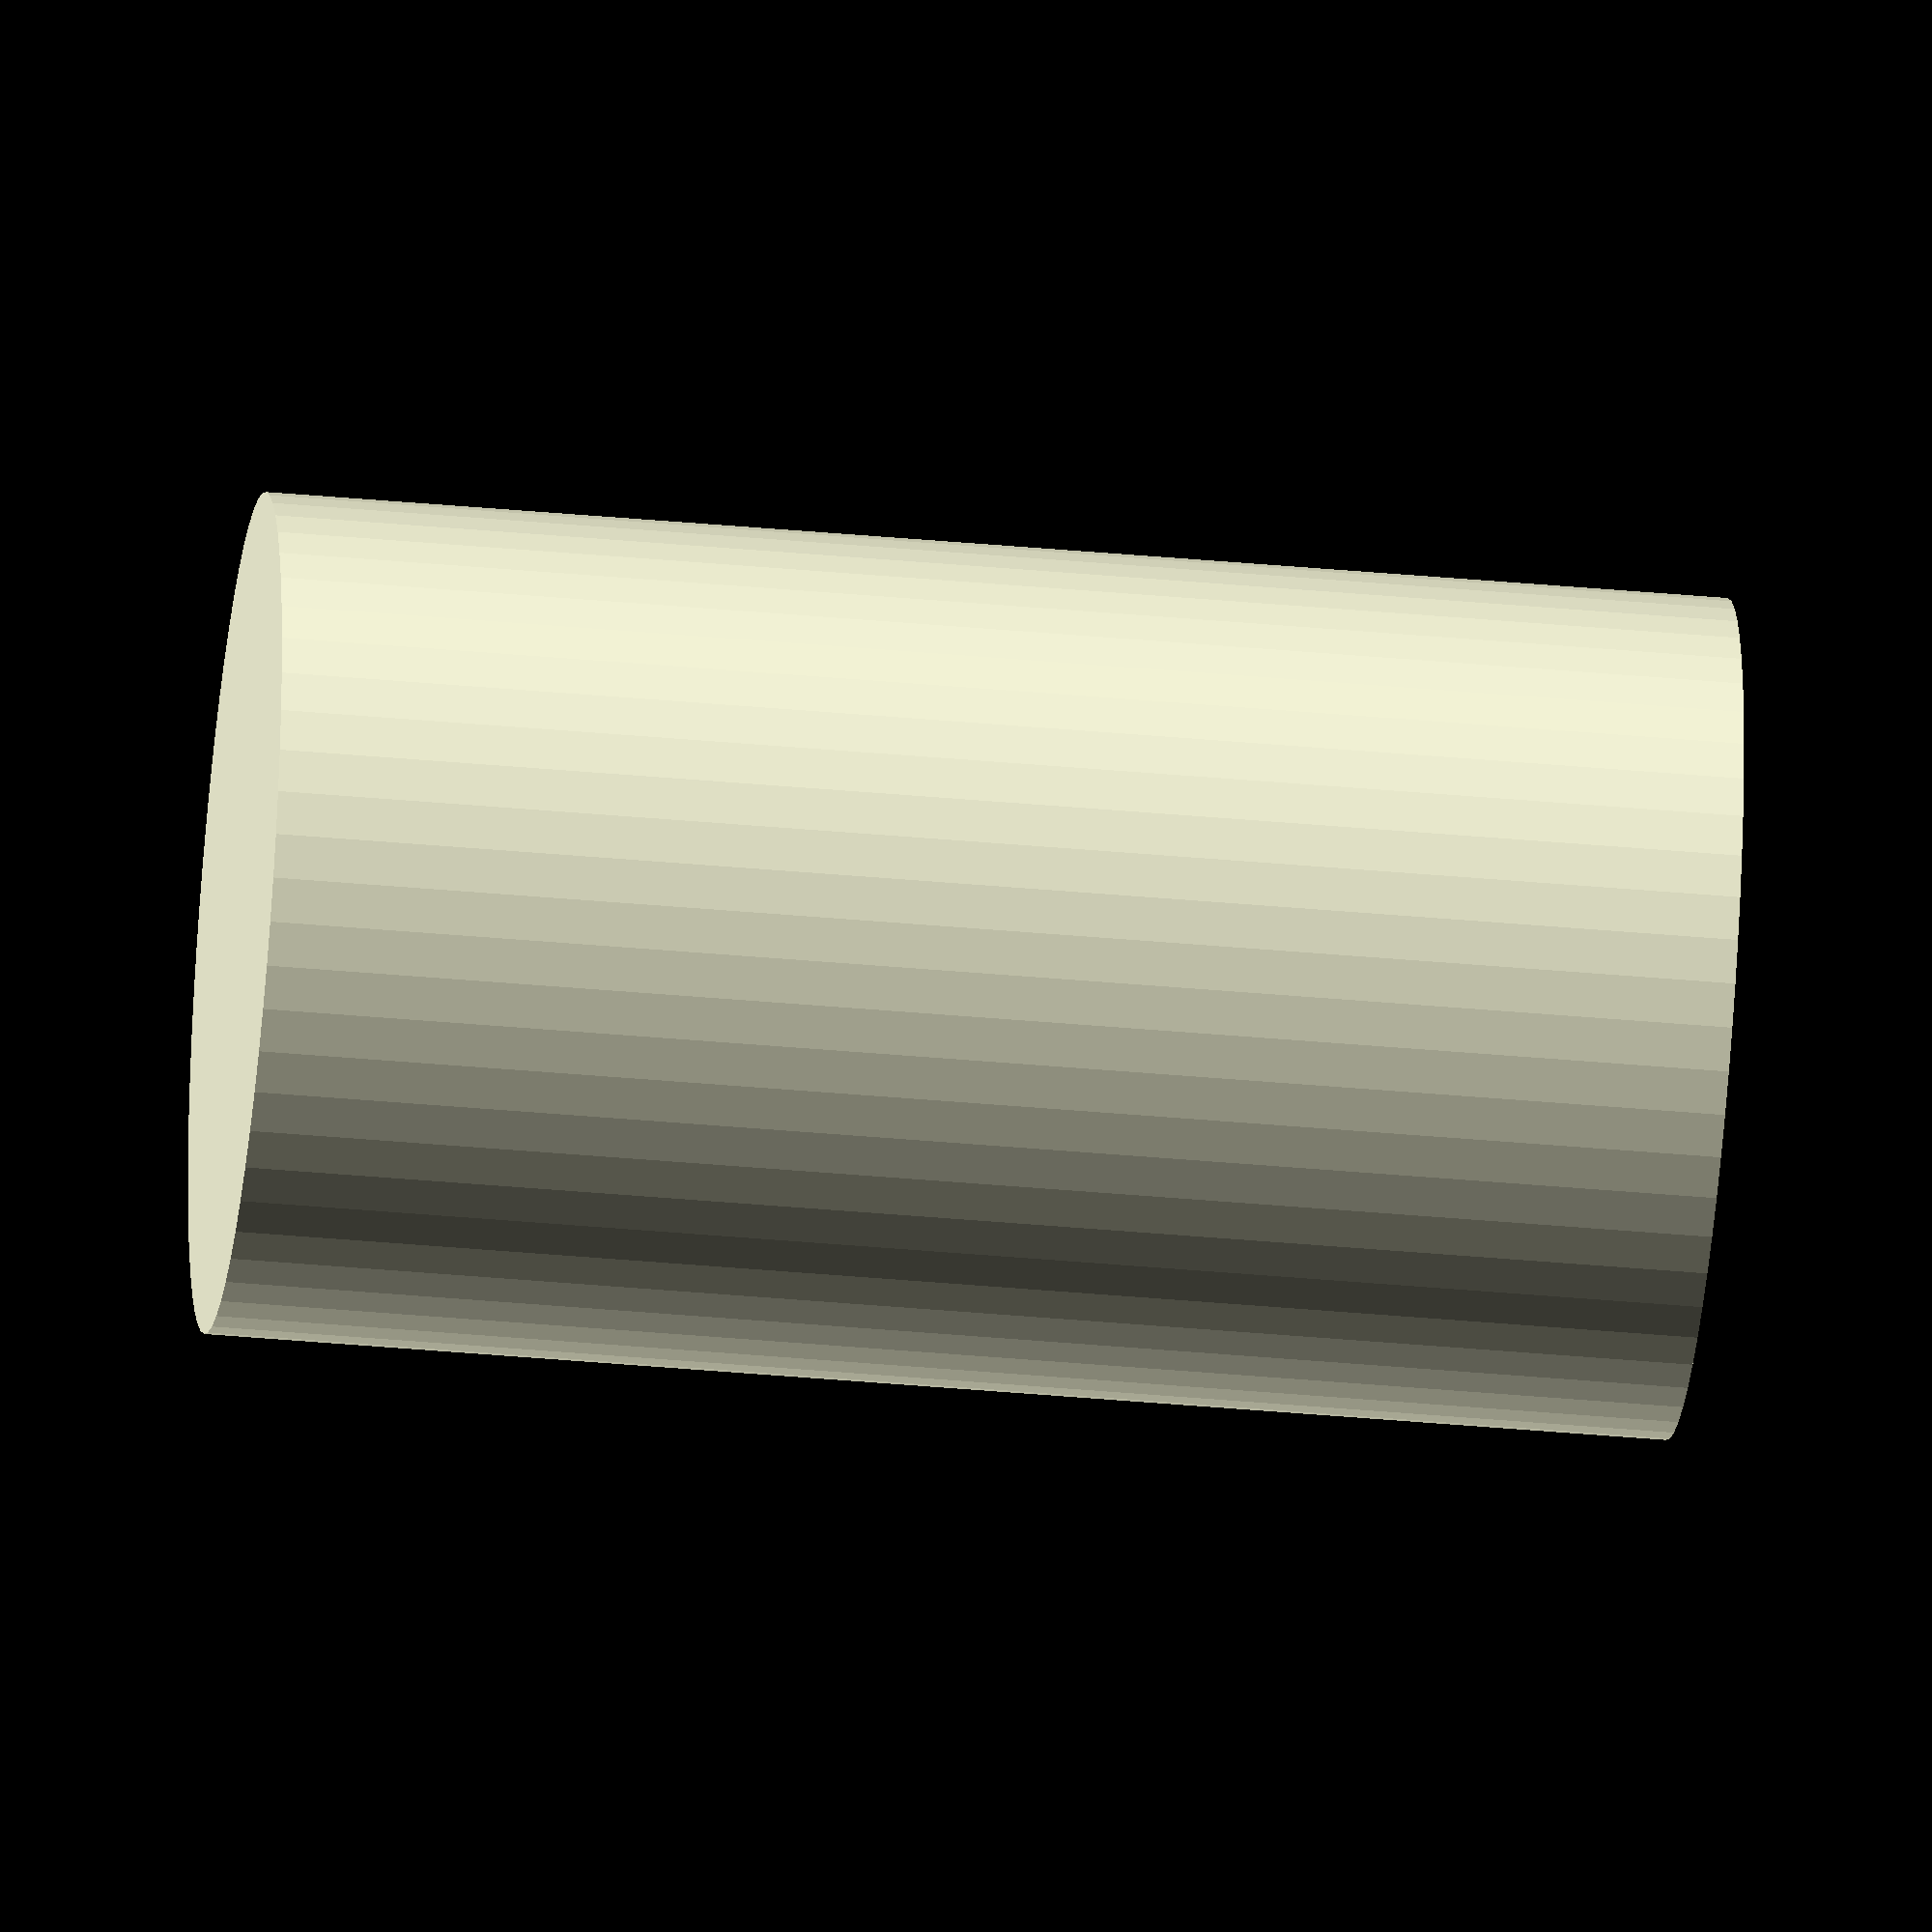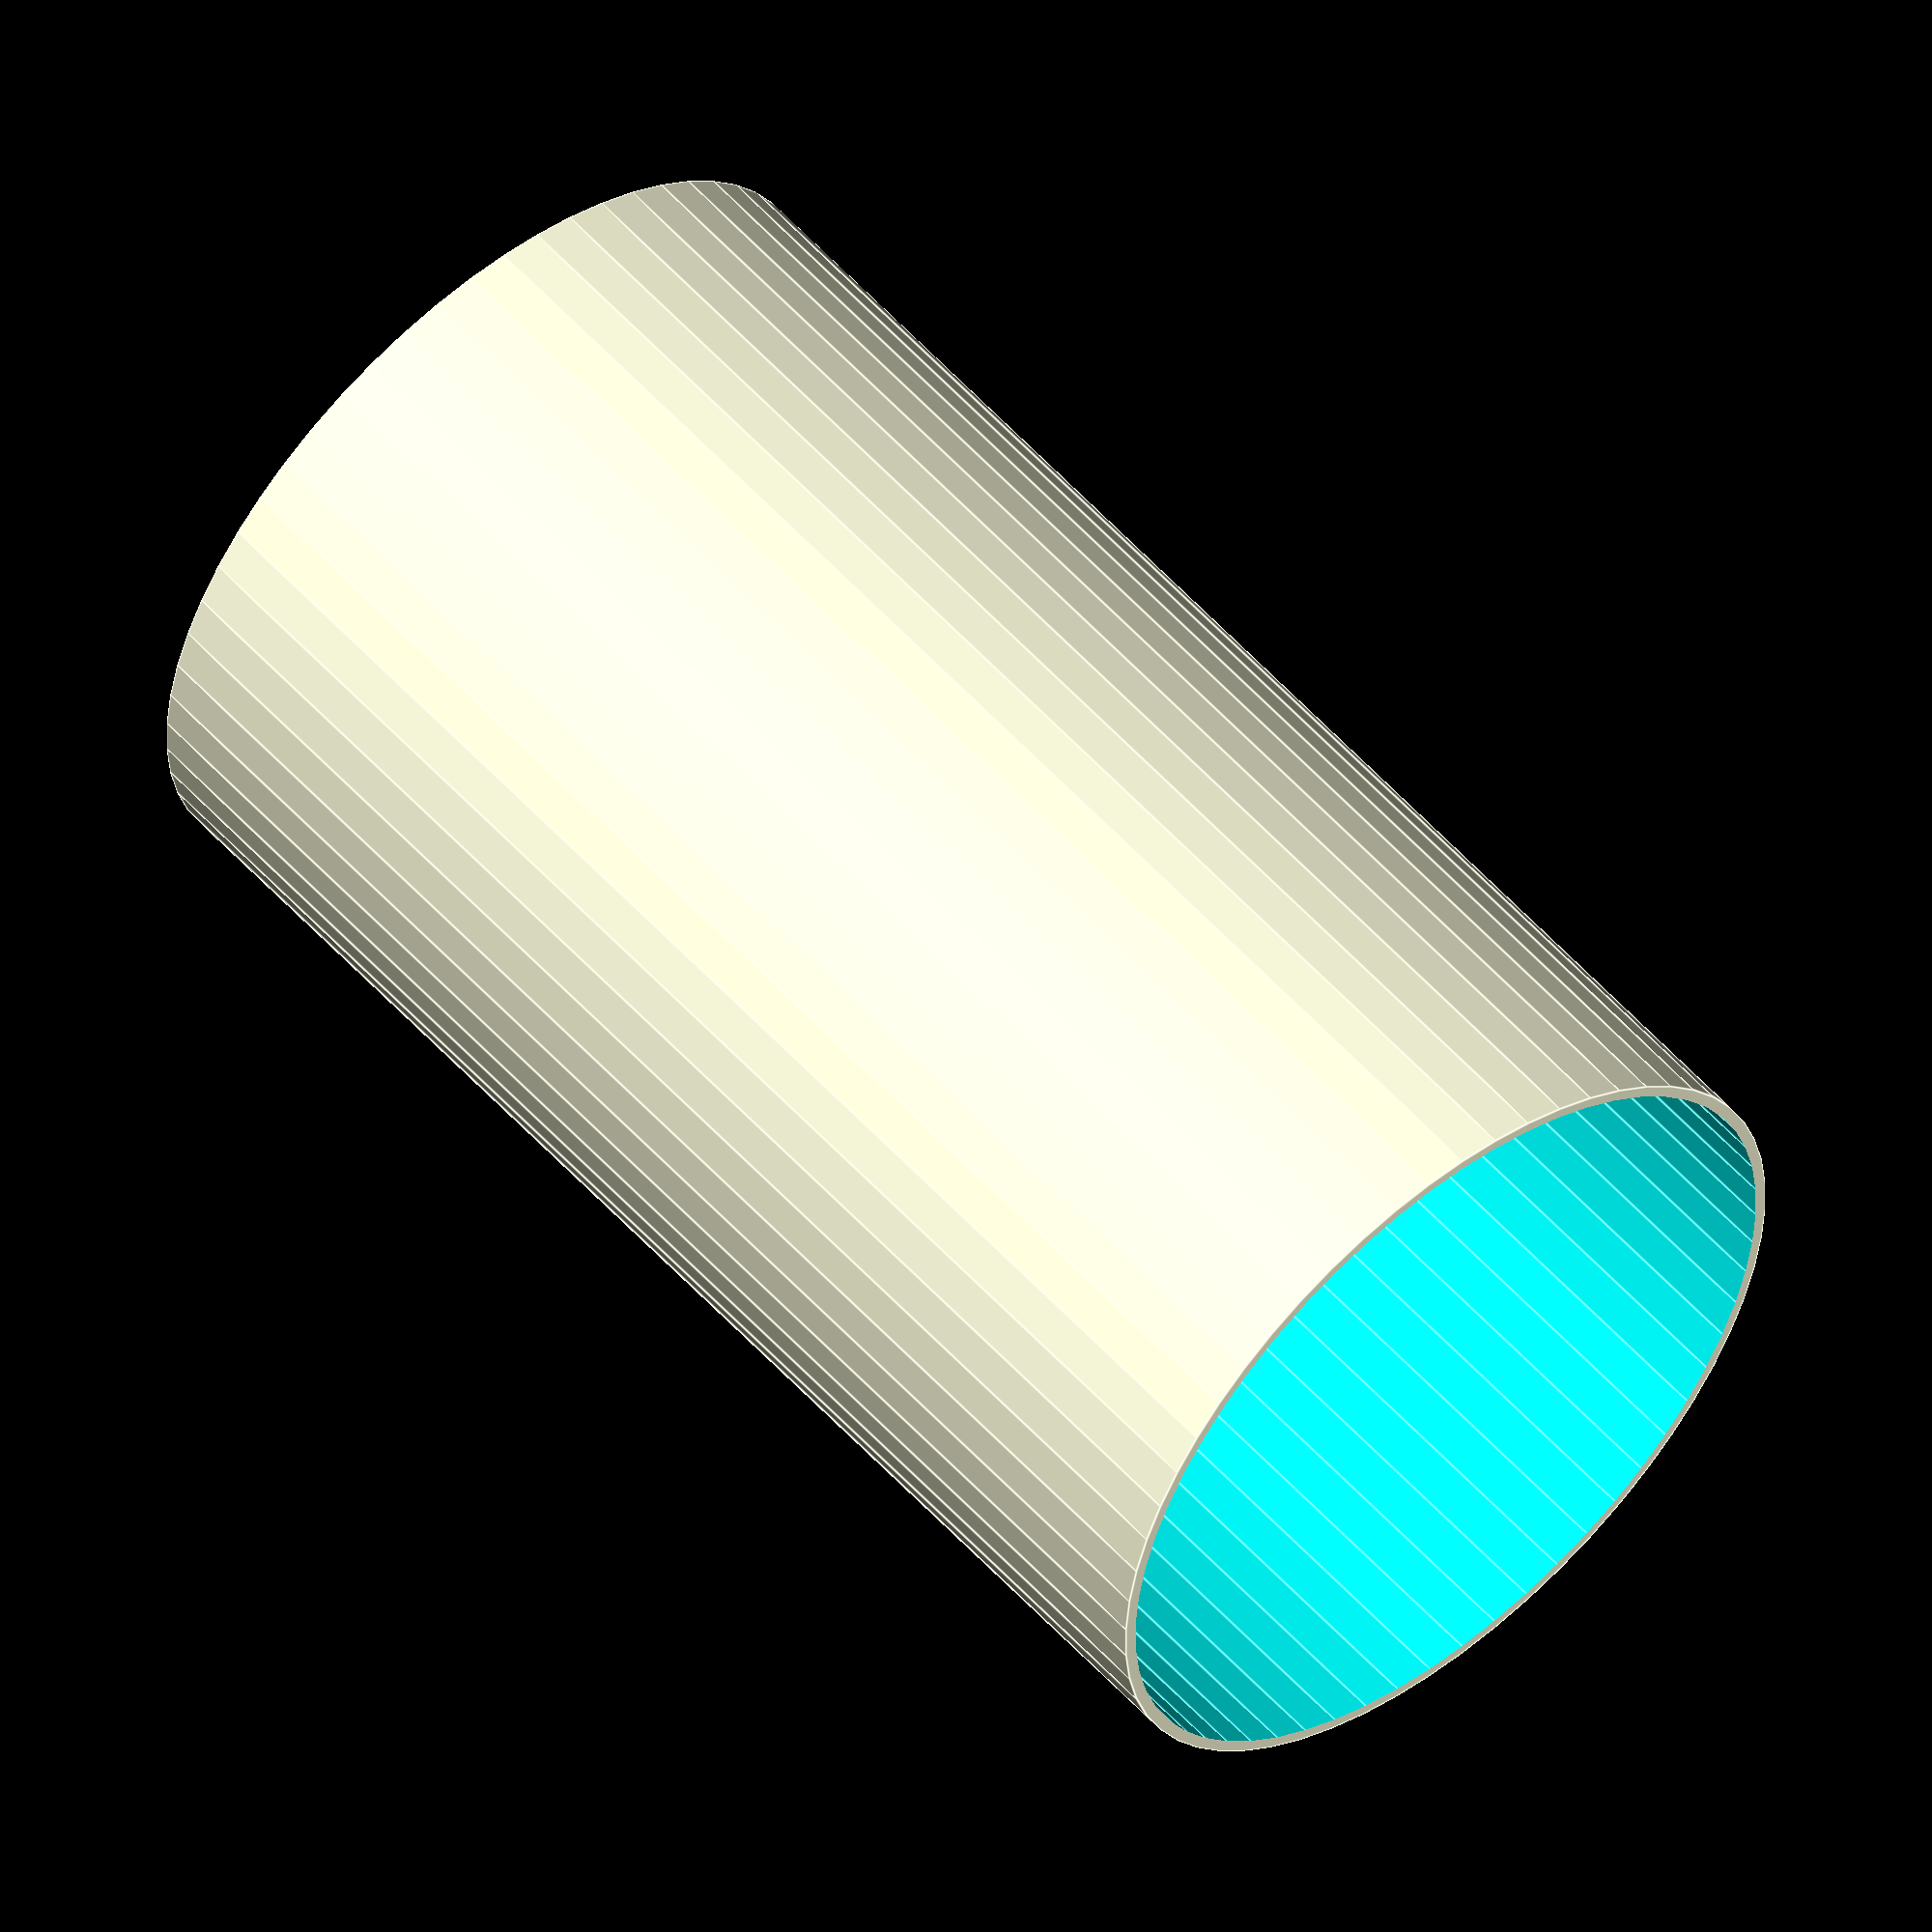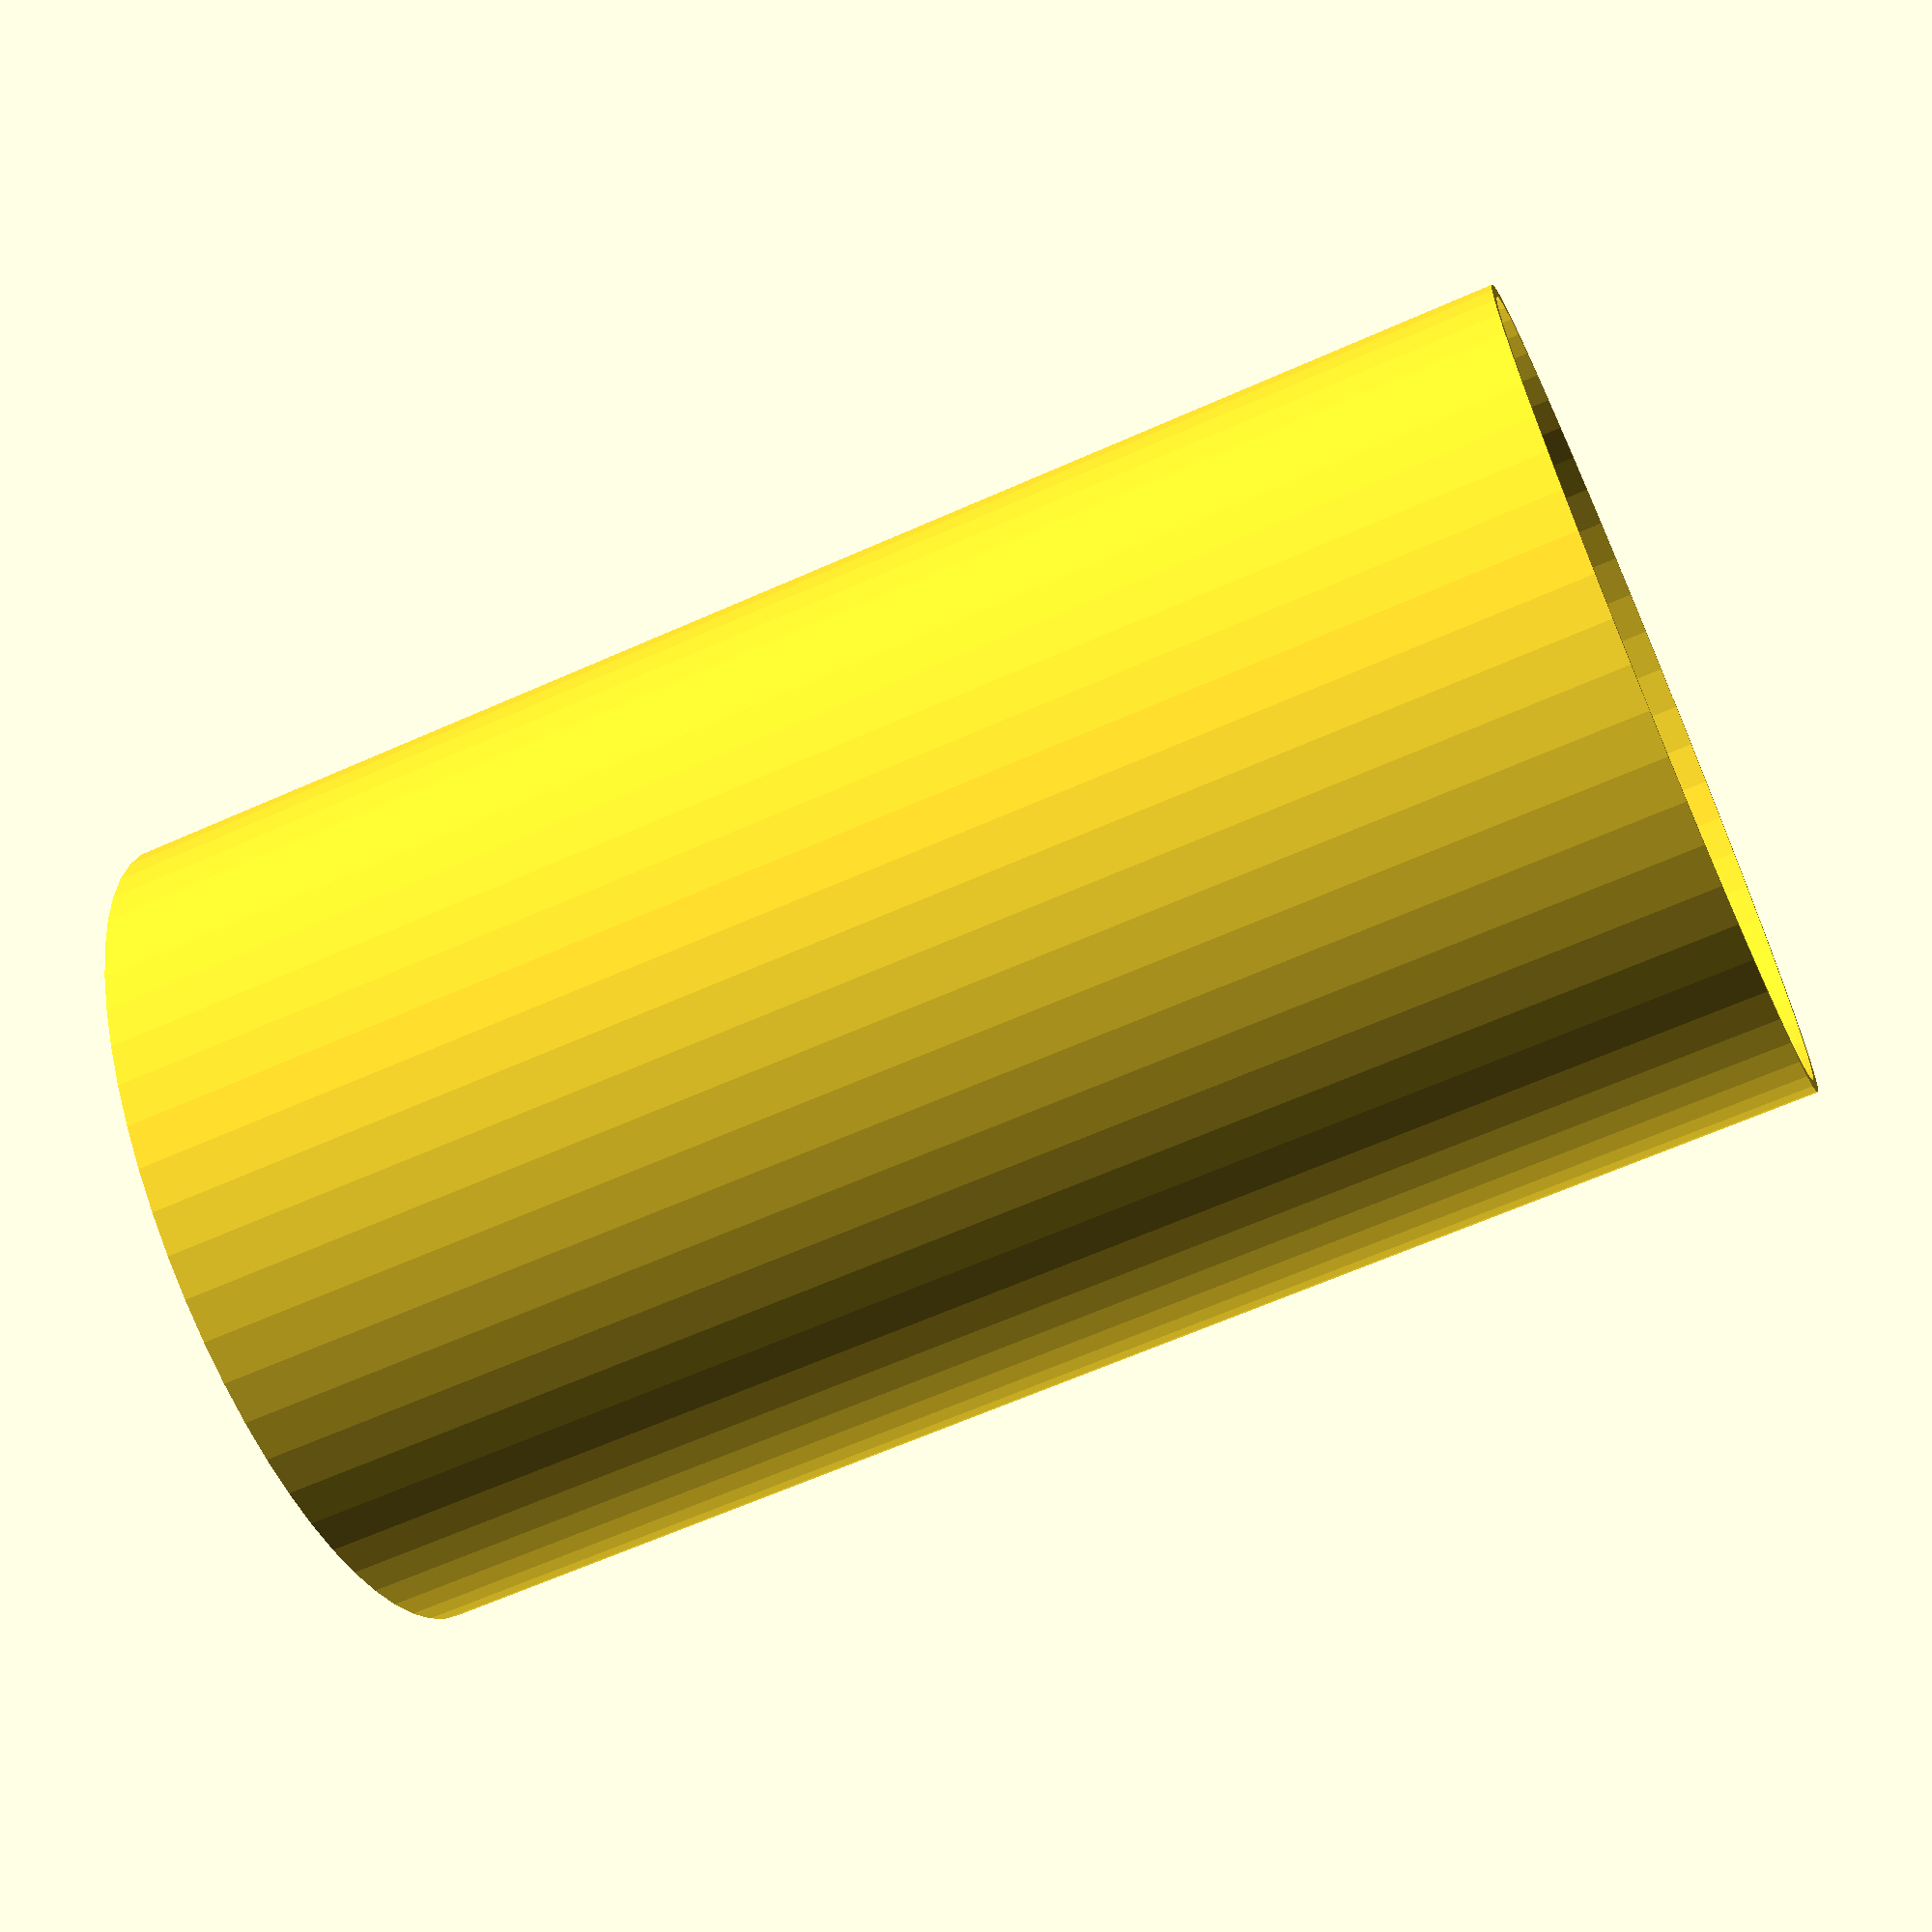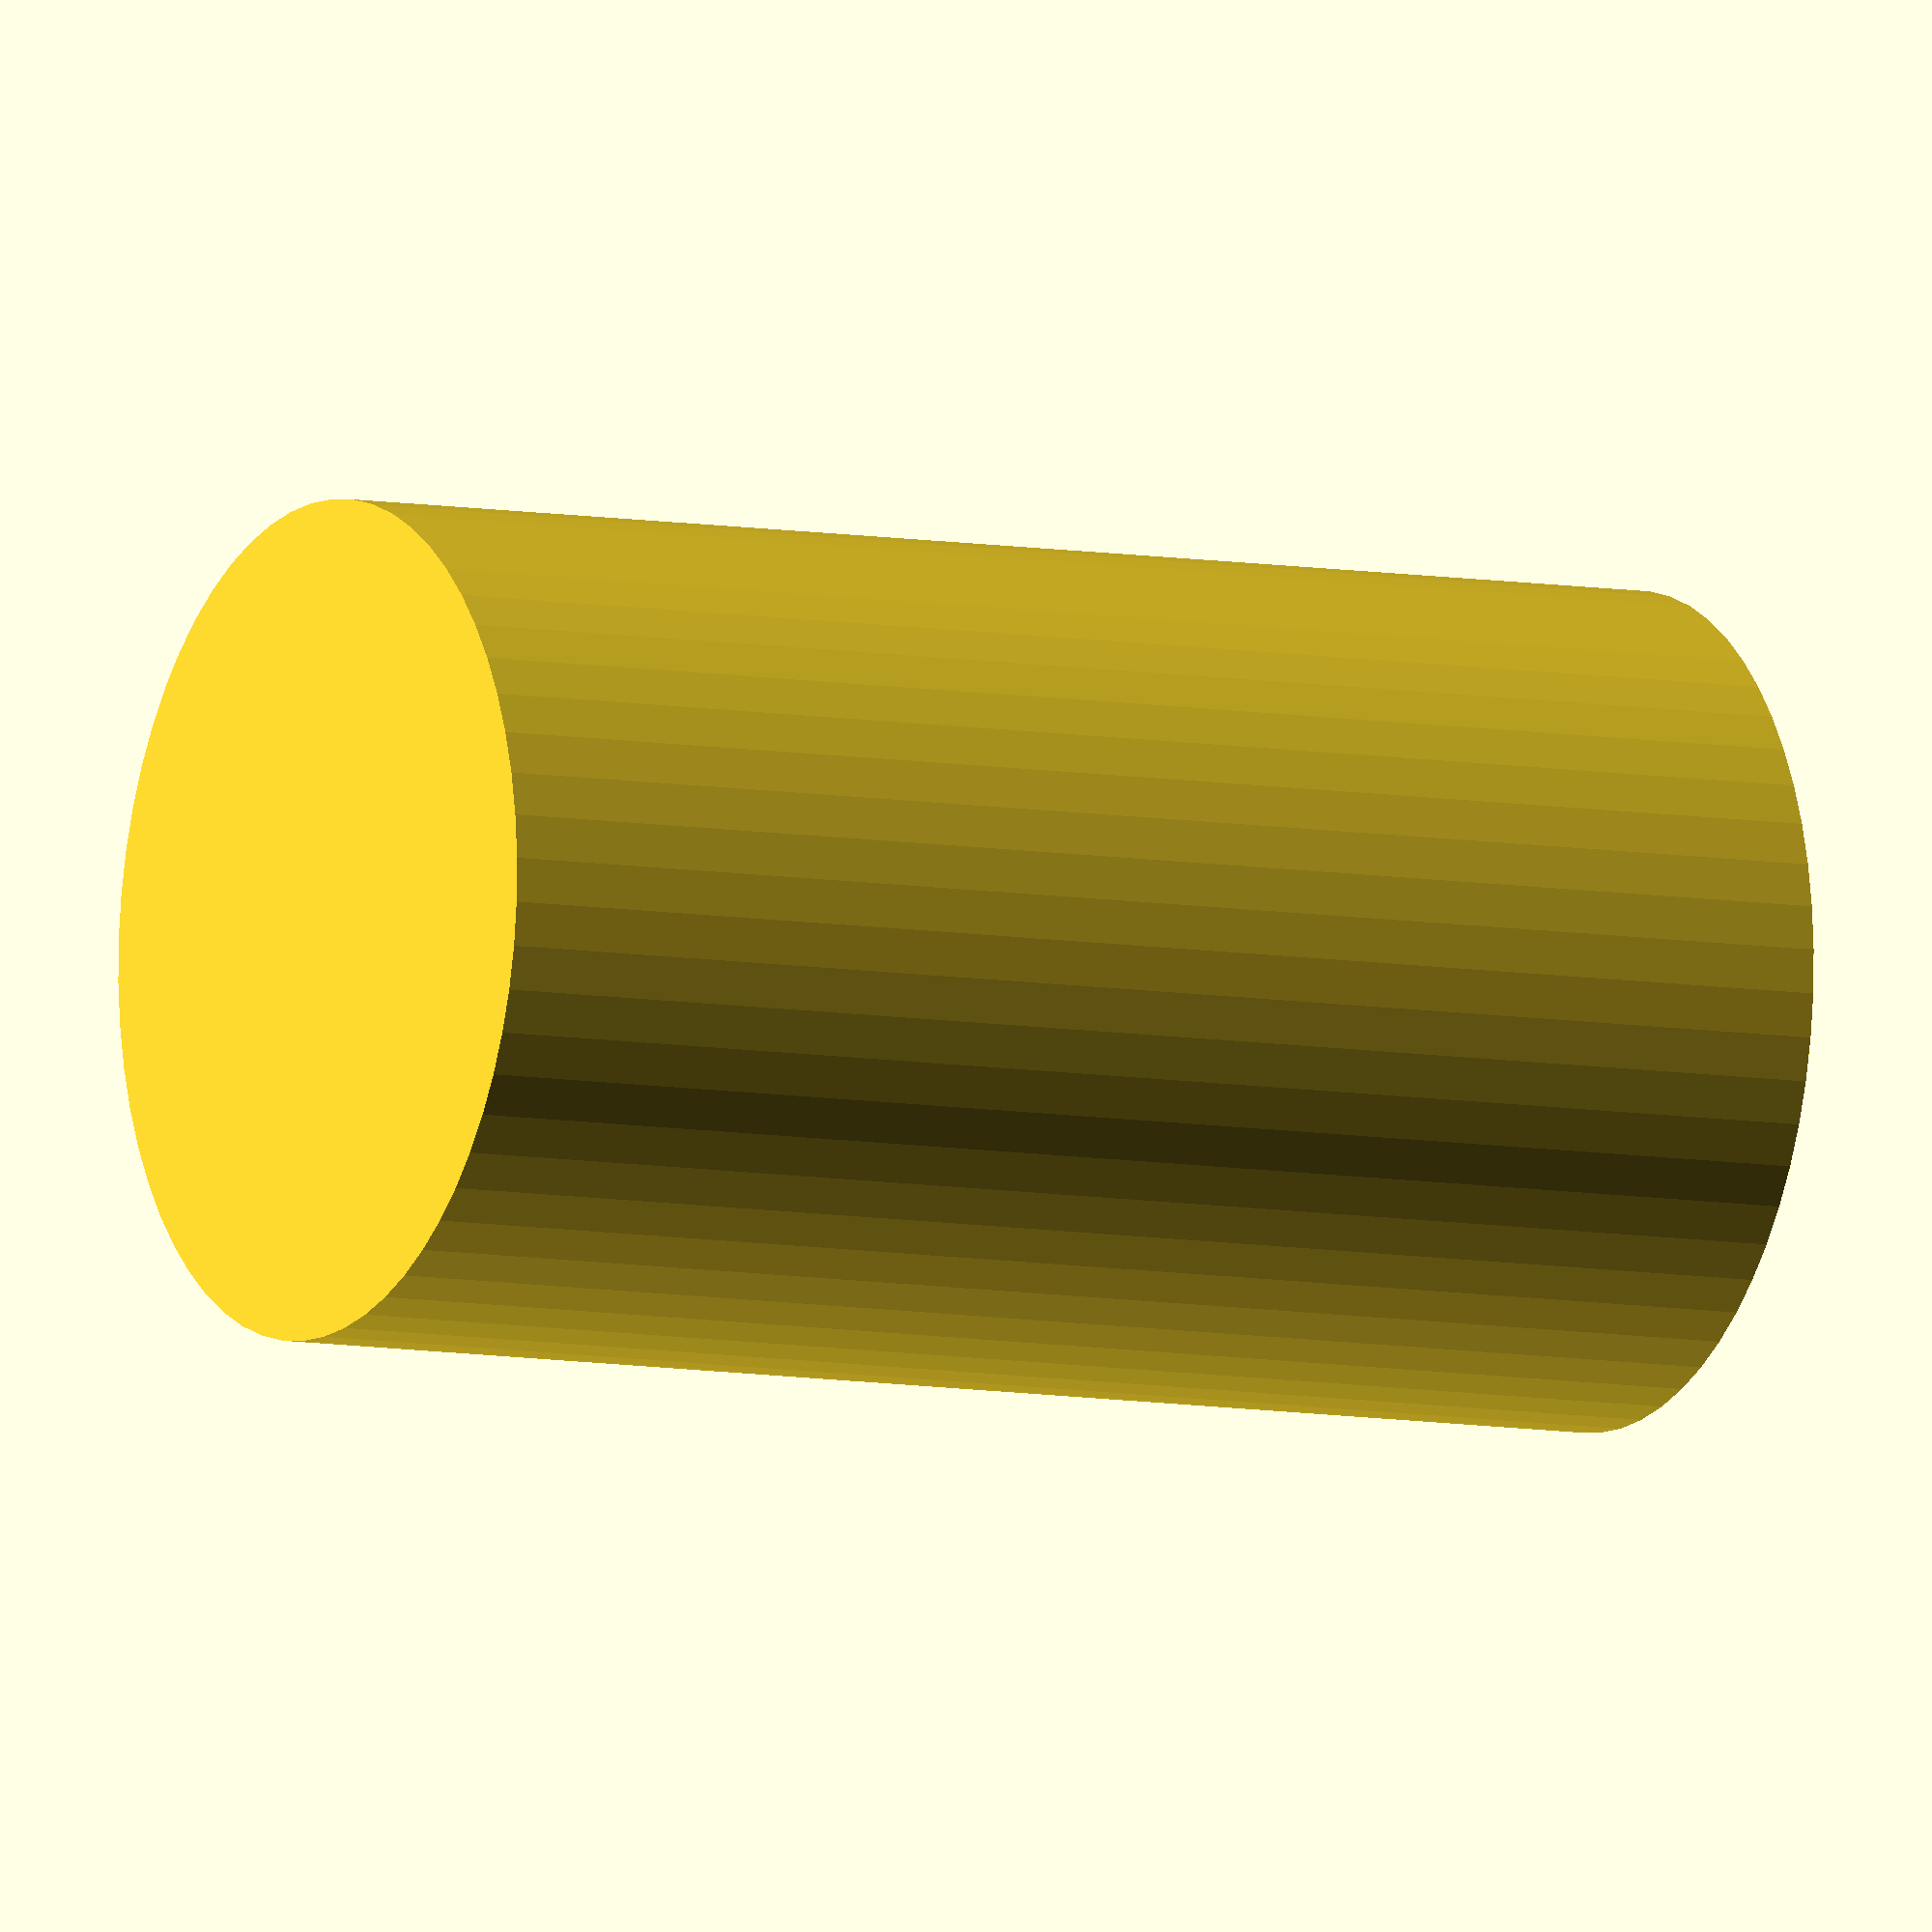
<openscad>
$fn = 60;

prumer = 66;
vyska = 115;
stena = 3;

rotate([0, 0, 0])
{
    difference()
    {
    cylinder(d = prumer, h = vyska);
    translate([0, 0, 1.5]) cylinder(d = prumer - 2, h = vyska);
    }
}
</openscad>
<views>
elev=220.3 azim=228.7 roll=276.4 proj=o view=solid
elev=305.7 azim=87.0 roll=319.3 proj=o view=edges
elev=63.8 azim=153.9 roll=294.2 proj=p view=solid
elev=7.6 azim=205.8 roll=241.8 proj=o view=wireframe
</views>
